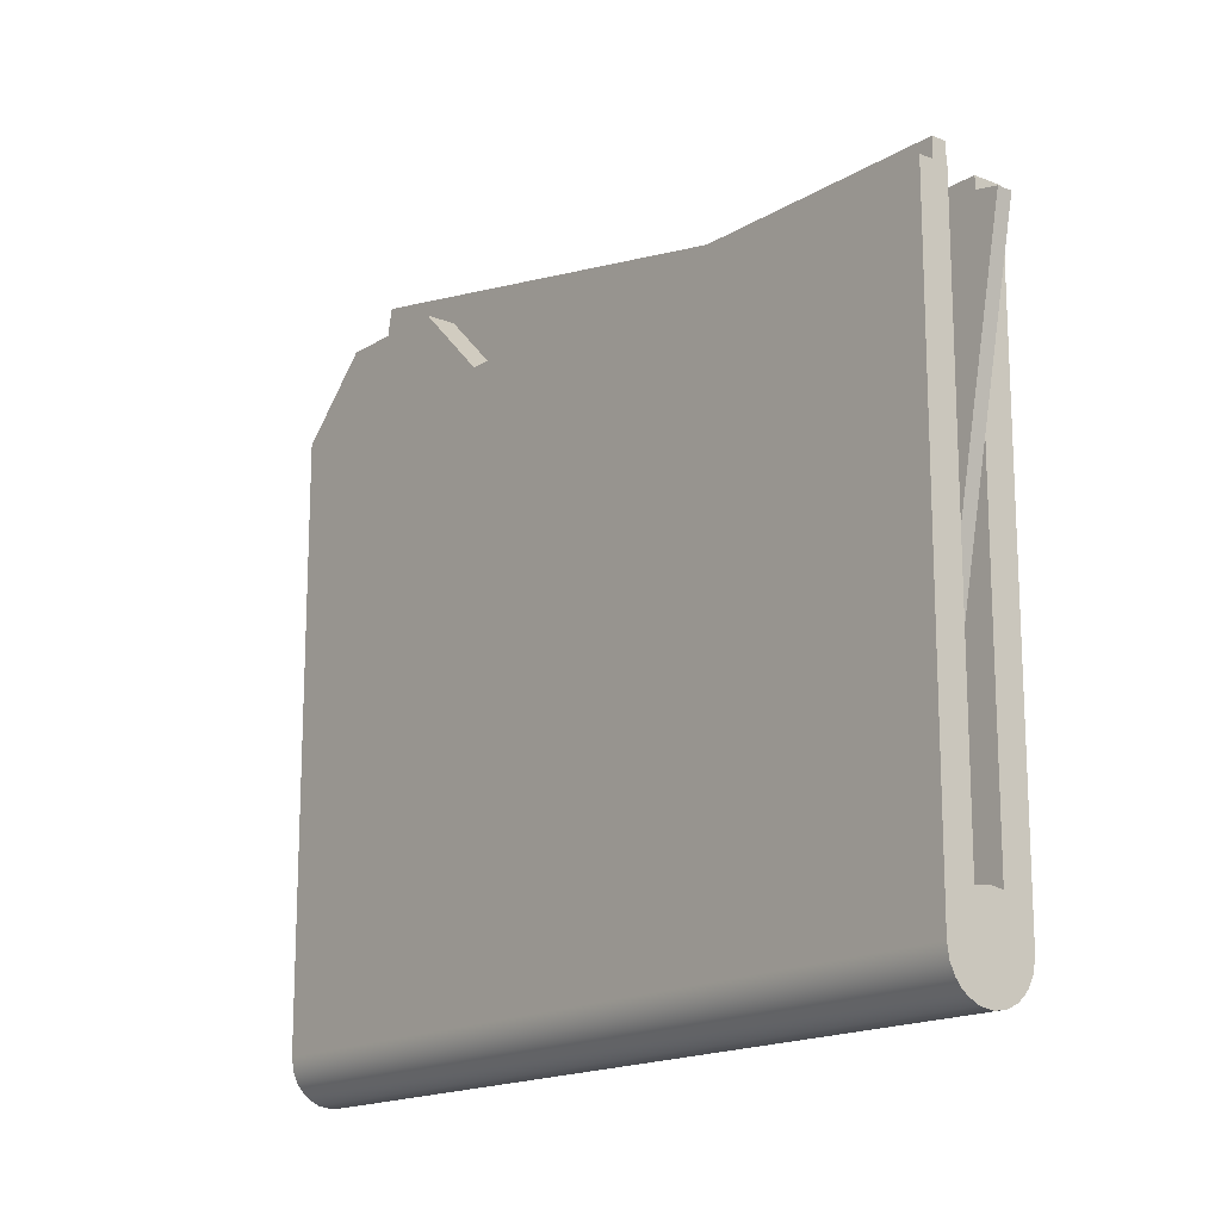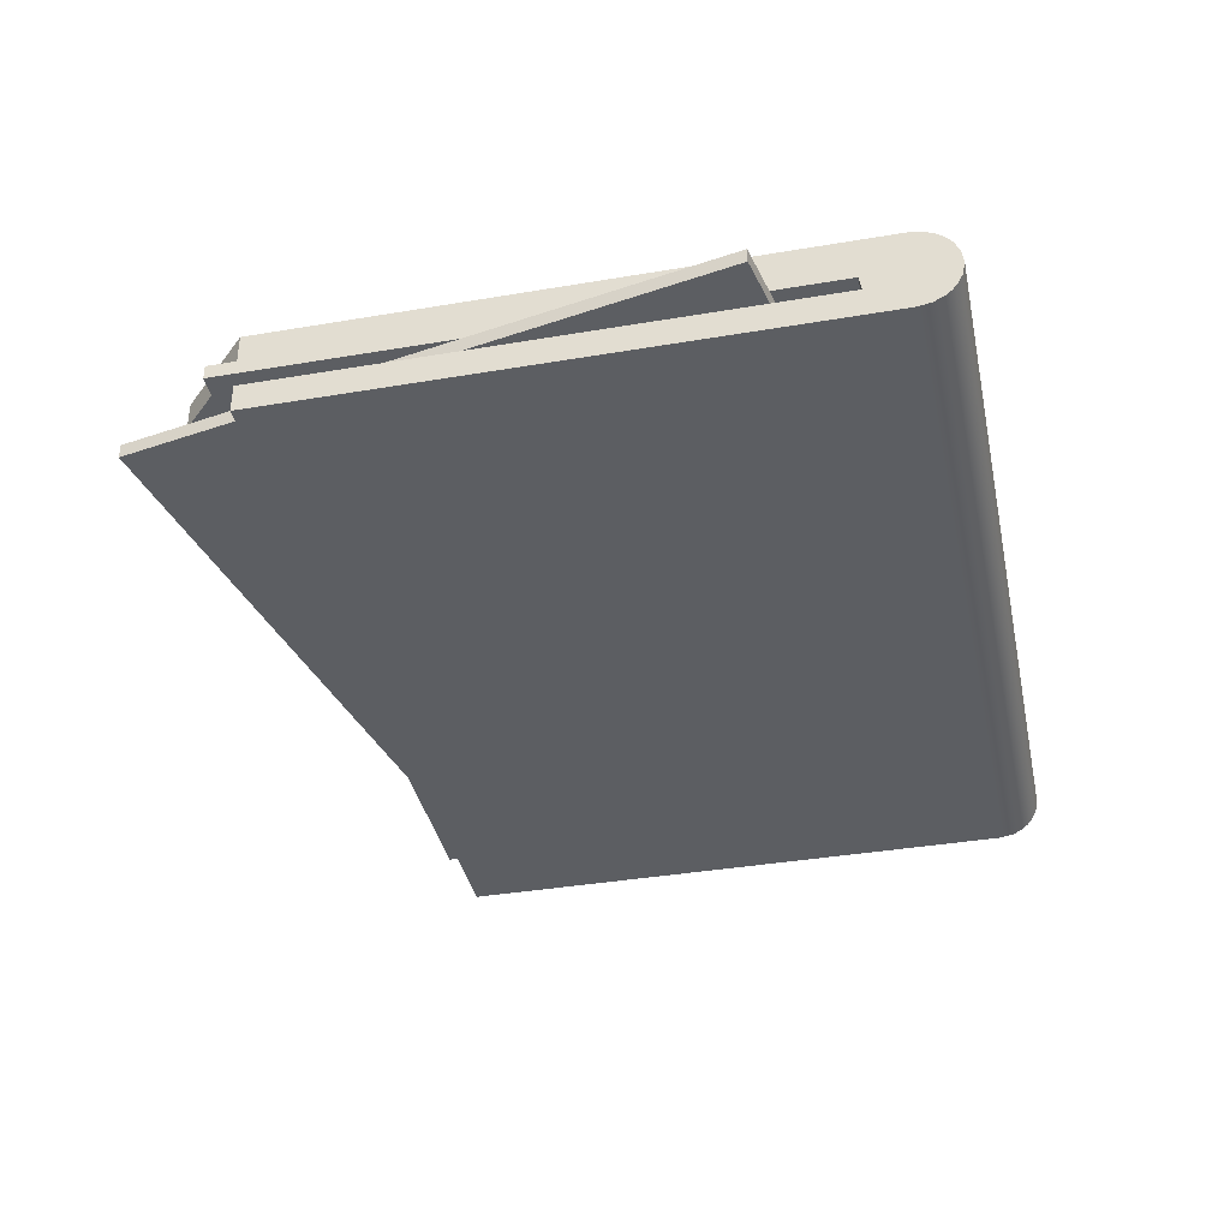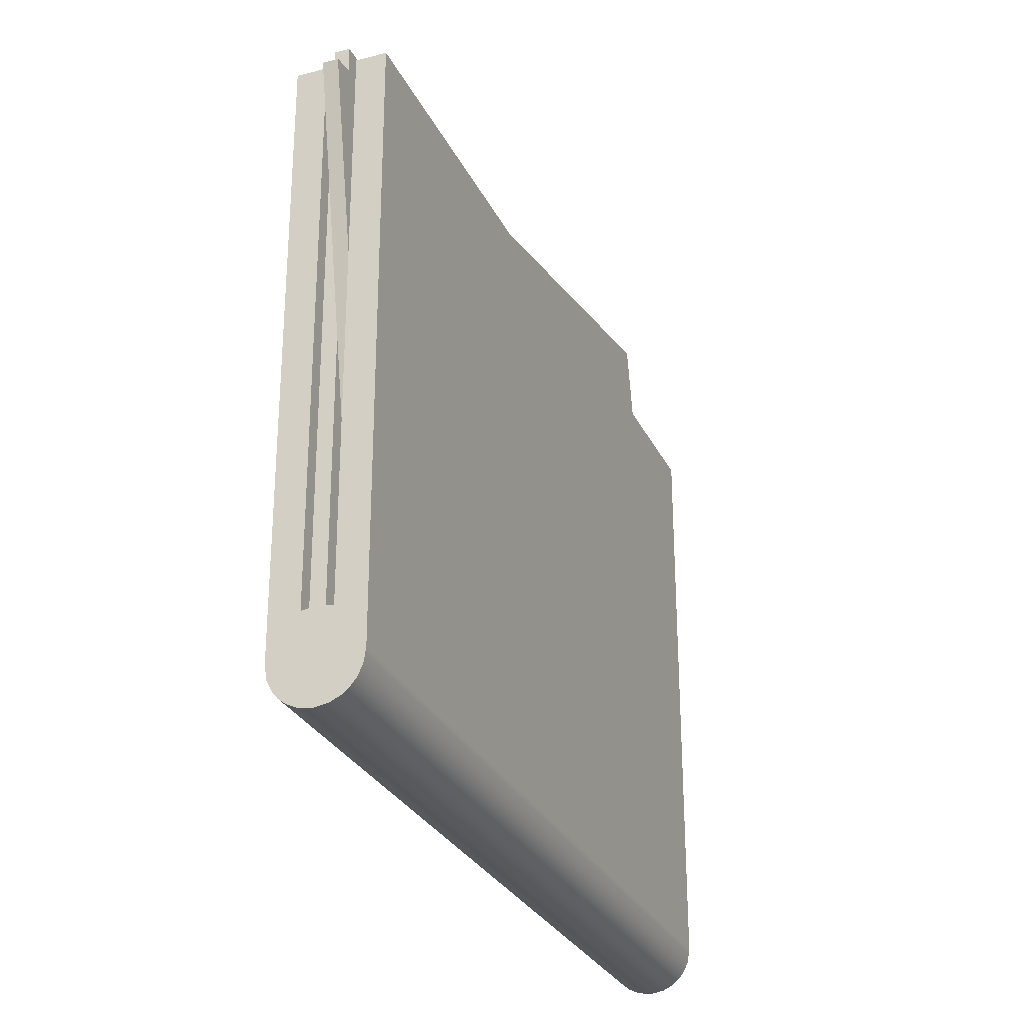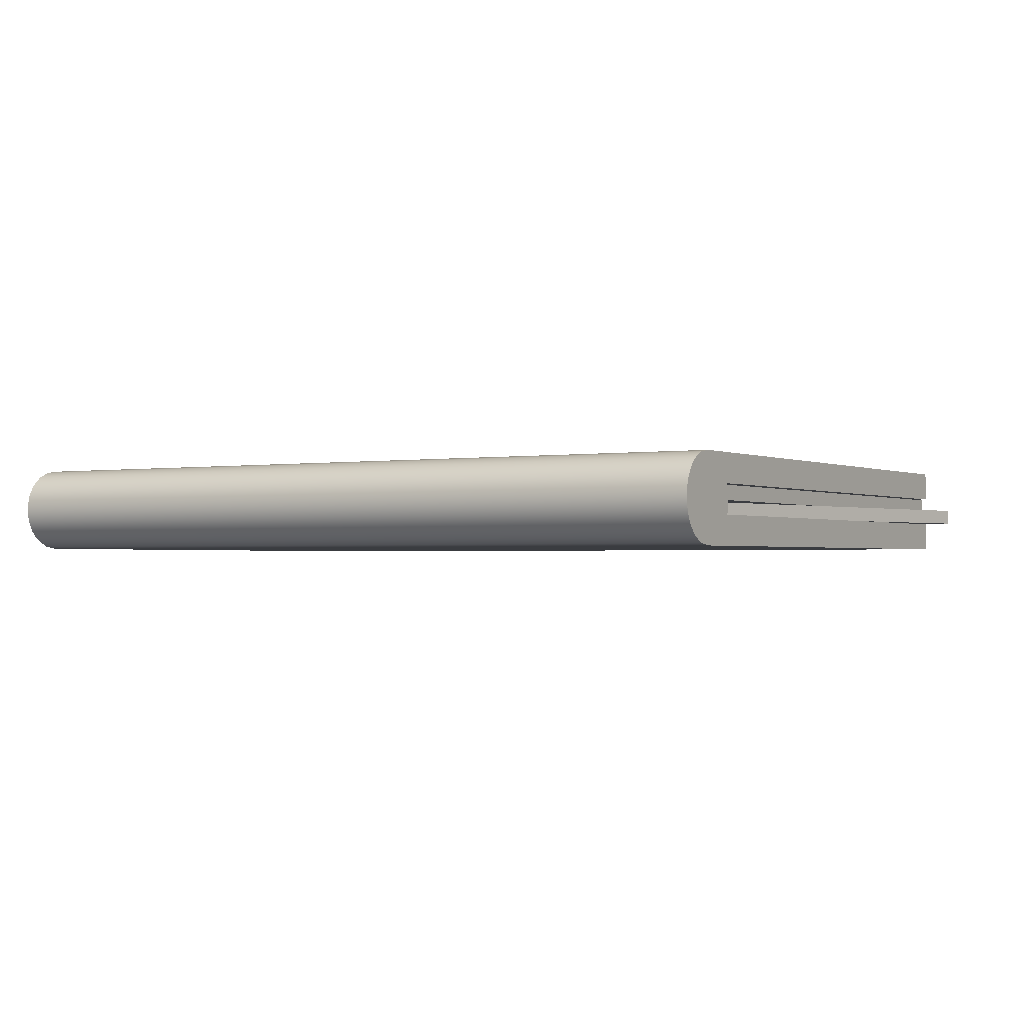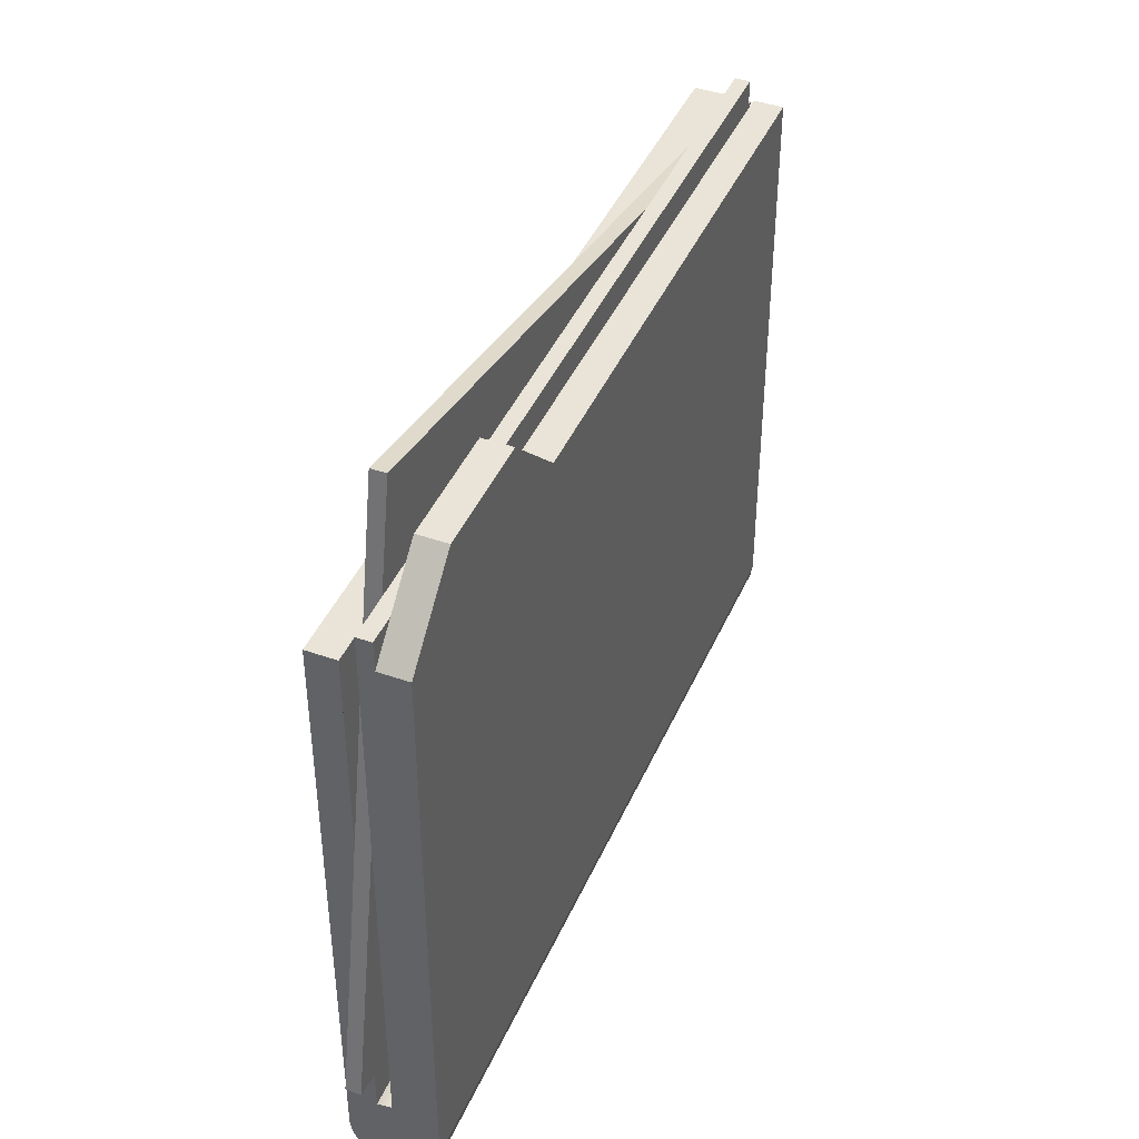
<metadata>
{"format":"obj","ext":"obj","renderer":"f3d","projection":"perspective","resolution":1024,"background":"white","views":[{"elev":-16.3,"azim":-129.0,"up":"+Z"},{"elev":-37.8,"azim":102.2,"up":"+Y"},{"elev":-28.3,"azim":-68.4,"up":"+Z"},{"elev":-1.5,"azim":-148.5,"up":"+Y"},{"elev":42.8,"azim":112.5,"up":"+Z"}]}
</metadata>
<code>
g Part1
v 15.74 3.934e-06 -6.121
v 11.74 3.934e-06 13.99
v 15.74 -0.5 -6.121
v 11.74 -0.5 13.99
v -15.24 3.934e-06 8.62
v 11.74 3.934e-06 13.99
v -11.24 3.934e-06 -11.49
v 15.74 3.934e-06 -6.121
v 11.74 3.934e-06 13.99
v -15.24 3.934e-06 8.62
v 11.74 -0.5 13.99
v -15.24 -0.5 8.62
v -15.24 3.934e-06 8.62
v -11.24 3.934e-06 -11.49
v -15.24 -0.5 8.62
v -11.24 -0.5 -11.49
v -11.24 -0.5 -11.49
v 15.74 -0.5 -6.121
v -15.24 -0.5 8.62
v 11.74 -0.5 13.99
v -11.24 3.934e-06 -11.49
v 15.74 3.934e-06 -6.121
v -11.24 -0.5 -11.49
v 15.74 -0.5 -6.121
f 1 2 3
f 3 2 4
f 5 6 7
f 7 6 8
f 9 10 11
f 11 10 12
f 13 14 15
f 15 14 16
f 17 18 19
f 19 18 20
f 21 22 23
f 23 22 24
g Union1
v -14 1.423 -10.97
v -14 1.5 -10.5
v 14 1.5 -10.5
v 14 1.423 -10.97
v -14 1.248 -11.33
v 14 1.248 -11.33
v -14 1.061 -11.56
v 14 1.061 -11.56
v 14 1.061 -11.56
v 14 0.8321 -11.75
v -14 1.061 -11.56
v -14 0.8321 -11.75
v 14 0.4743 -11.92
v 14 0.8321 -11.75
v 14 1.5 -10.5
v 14 1.061 -11.56
v 14 1.248 -11.33
v 14 1.423 -10.97
v -14 -1.423 -10.03
v -14 -1.5 9.5
v -14 -1.248 -9.668
v -14 -1.061 -9.439
v -14 -0.832 -9.252
v -14 -1.5 9.5
v -14 -1.5 -10.5
v 14 -1.5 -10.5
v 14 -1.5 9.5
v 14 -1.5 -10.5
v 14 -0.5 -10.5
v 14 -1.5 -10.5
v 14 -0.5 -10.5
v 14 -0.5 9.5
v 14 -1.5 9.5
v 14 -0.5 -10.5
v 14 -1.5 -10.5
v 14 -1.5 9.5
v 14 -0.5 9.5
v -14 -1.5 9.5
v -14 -0.5 9.5
v 14 -0.5 -9.09
v 14 -0.5 9.5
v 14 -0.5 -10.5
v 14 -0.5 -10.5
v -14 -0.5 -9.09
v -14 -0.5 9.5
v 14 -0.5 -9.09
v -14 -0.4954 -9.087
v -14 -0.5 -9.09
v -14 -0.5 -9.09
v -14 -0.5 9.5
v -14 -0.832 -9.252
v -14 -0.832 -9.252
v -14 -1.061 -9.439
v -14 -1.061 -9.439
v -14 -1.061 -9.439
v -14 -1.061 -9.439
v -14 -1.248 -9.668
v -14 -1.248 -9.668
v -14 -1.061 -9.439
v -14 -0.832 -9.252
v -14 -1.248 -9.668
v -14 -0.4954 -9.087
v -14 -1.5 -10.5
v -14 -1.423 -10.03
v -14 -1.423 -10.03
v -14 -1.423 -10.03
v -14 -1.5 -10.5
v -14 -1.5 -10.5
v -14 -1.5 -10.5
v -14 -1.5 -10.5
v -14 -1.5 -10.5
v -14 -1.5 -10.5
v 14 -1.5 -10.5
v 14 -1.5 -10.5
v 14 -0.832 -11.75
v 14 -0.5 -10.5
v 14 -1.5 -10.5
v 14 -1.5 -10.5
v 14 -1.423 -10.97
v -14 -1.423 -10.97
v 14 -1.248 -11.33
v -14 -1.248 -11.33
v 14 -1.061 -11.56
v -14 -1.061 -11.56
v 14 -0.832 -11.75
v 14 -1.061 -11.56
v -14 -0.832 -11.75
v -14 -1.061 -11.56
v 14 -1.423 -10.97
v 14 -1.248 -11.33
v 14 -1.061 -11.56
v 14 -0.4744 -9.077
v 14 -0.5 -9.09
v 14 6.139e-06 -9
v 14 -0.4743 -11.92
v 14 6.139e-06 -12
v 14 0.5 -9.09
v 14 0.4743 -9.077
v 14 -0.4743 -11.92
v -14 -0.4743 -11.92
v 14 6.139e-06 -12
v -14 6.139e-06 -12
v 14 0.4743 -11.92
v -14 0.4743 -11.92
v -14 1.423 -10.97
v -14 1.248 -11.33
v -14 0.4743 -11.92
v -14 1.061 -11.56
v -14 0.8321 -11.75
v 14 0.5 -9.09
v -14 0.4743 -9.077
v 14 0.4743 -9.077
v 14 6.139e-06 -9
v -14 6.139e-06 -9
v 14 -0.4744 -9.077
v -14 -0.4744 -9.077
v -14 -0.4743 -11.92
v -14 -0.832 -11.75
v -14 -1.061 -11.56
v -14 -1.248 -11.33
v -14 -1.423 -10.97
v -14 -0.4744 -9.077
v -14 6.139e-06 -9
v -14 0.4743 -9.077
v -14 6.139e-06 -12
v -14 1.5 -10.5
v -14 1.423 -10.03
v -14 1.423 -10.03
v -14 1.248 -9.668
v -14 1.248 -9.668
v -14 1.423 -10.03
v -14 1.5 -10.5
v -14 0.5 -9.09
v -14 0.8321 -9.252
v -14 0.8321 -9.252
v -14 0.8321 -9.252
v -14 1.061 -9.439
v -14 1.248 -9.668
v -14 1.061 -9.439
v -14 1.061 -9.439
v -14 1.061 -9.439
v -14 1.061 -9.439
v -14 0.8321 -9.252
v -14 1.5 -9.579
v -14 1.061 -9.439
v -14 1.248 -9.668
v -14 1.423 -10.03
v -14 1.5 -9.579
v 14 1.5 -9.579
v -14 1.5 -10.5
v -14 1.5 -10.5
v -14 1.5 -10.5
v 14 1.5 -10.5
v -14 1.5 -10.5
v -14 1.5 -10.5
v 14 1.5 -10.5
v 14 0.5 -10.5
v 14 1.5 -10.5
v 14 1.5 -10.5
v 14 0.5 -10.5
v 14 0.5 -10.5
v 14 1.5 -9.579
v 14 1.5 -10.5
v 14 1.5 -9.579
v 14 0.5 -9.09
v 14 1.5 -10.5
v 14 0.5 -10.5
v 11.5 0.5 12
v 11.5 0.5 12
v 11.5 1.5 12
v 11.5 0.5 9.5
v 11.5 0.5 9.5
v 11.5 0.5 9.5
v 11.5 0.5 12
v 11.5 0.5 12
v 11.5 0.5 9.5
v 14 0.5 -9.09
v 14 0.5 9.5
v 14 1.5 -8.995
v 14 0.5 -9.09
v 14 0.5 -10.5
v 14 0.5 -10.5
v -14 0.5 -9.09
v -14 0.5 -8.995
v -14 0.5 -8.995
v -14 0.5 -9.09
v -14 0.5 9.5
v -14 1.5 9.5
v 14 1.5 9.5
v 14 1.5 -8.995
v 14 0.5 9.5
v 14 1.5 9.5
v 11.5 1.5 9.5
v 11.5 1.5 12
v 14 1.5 9.5
v 11.5 1.5 9.5
v 11.5 1.5 9.5
v 14 1.5 9.5
v 14 1.5 9.5
v 14 1.5 9.5
v 14 1.5 9.5
v 14 1.5 9.5
v 14 1.5 9.5
v 11.5 1.5 12
v 14 1.5 9.5
v 14 1.5 9.5
v 14 0.5 9.5
v 14 1.5 9.5
v 14 0.5 9.5
v 11.5 0.5 12
v 14 0.5 9.5
v 11.5 0.5 12
v 11.5 0.5 9.5
v 11.5 0.5 9.5
v 14 0.5 9.5
v 11.5 0.5 9.5
v 11.5 0.5 9.5
v 11.5 1.5 12
v 11.5 1.5 9.5
v 11.5 0.5 12
v 11.5 0.5 9.5
v 11.5 1.5 9.5
v 11.5 1.5 9.5
v 11.5 1.5 9.5
v 11.5 1.5 9.5
v 11.5 1.5 9.5
v 11.5 1.5 9.5
v 11.5 1.5 9.5
v 11.5 1.5 9.5
v 11.5 1.5 9.5
v 11.5 1.5 9.5
v 11.5 1.5 9.5
v 11.5 1.5 9.5
v 11.5 0.5 9.5
v 11.5 1.5 9.5
v 11.5 1.5 12
v 11.5 1.5 12
v 11.5 0.5 12
v 11.5 1.5 12
v 11.5 1.5 12
v 11.5 0.5 12
v 11.5 0.5 12
v 5 1.5 9.5
v 7.505 1.5 9.5
v 7.5 1.5 9.5
v 7.5 1.5 9.5
v 5 1.5 9.5
v -14 0.5 9.5
v 5 0.5 9.5
v 7.5 0.5 9.5
v 7.5 0.5 9.5
v 7.5 0.5 9.5
v 7.5 1.5 9.5
v 7.5 1.5 9.5
v 7.5 1.5 9.5
v 7.5 1.5 9.5
v 5 1.5 9.5
v 5 1.5 9.5
v 5 1.5 9.5
v 7.5 1.5 12
v 7.5 1.5 9.5
v 7.5 1.5 9.5
v 7.5 1.5 12
v 7.5 1.5 9.5
v 7.5 1.5 9.5
v 5 1.5 9.5
v 7.5 1.5 9.5
v 5 1.5 9.5
v 5 0.5 9.5
v 7.5 0.5 12
v 7.5 0.5 9.5
v 7.5 0.5 12
v 7.5 0.5 9.5
v 7.5 0.5 12
v 5 0.5 9.5
v 7.5 1.5 12
v 7.5 1.5 9.5
v 5 1.5 9.5
v 7.5 1.5 12
v 7.5 1.5 9.5
v 7.5 0.5 9.5
v 7.5 0.5 12
v 7.5 1.5 9.5
v 7.5 1.5 9.5
v 7.5 1.5 12
v 7.5 0.5 12
v 7.5 0.5 9.5
v 7.5 0.5 9.5
v -14 0.5 9.5
v 7.5 0.5 9.5
v 7.5 0.5 12
v 7.5 0.5 9.5
v 11.5 0.5 9.5
v 7.5 0.5 9.5
v 7.505 1.5 9.5
v 7.5 1.5 12
v 7.5 0.5 12
v 7.5 0.5 12
v -14 1.5 9.5
v 5 1.5 9.5
v -14 1.5 9.5
f 25 26 27
f 27 28 25
f 29 25 30
f 25 28 30
f 31 29 32
f 29 30 32
f 33 34 35
f 34 36 35
f 37 38 39
f 38 40 39
f 40 41 39
f 41 42 39
f 43 44 45
f 45 44 46
f 46 44 47
f 48 49 50
f 50 51 48
f 52 53 54
f 55 53 52
f 56 57 58
f 57 59 58
f 60 61 62
f 61 63 62
f 64 65 66
f 65 67 66
f 68 69 64
f 69 65 64
f 70 71 72
f 47 44 73
f 44 74 73
f 72 71 75
f 71 76 75
f 75 76 77
f 76 78 77
f 79 80 81
f 80 82 81
f 83 84 85
f 84 86 85
f 86 87 85
f 87 88 85
f 81 82 89
f 82 90 89
f 44 43 91
f 43 92 91
f 93 89 94
f 89 90 94
f 95 52 96
f 52 54 96
f 97 93 98
f 93 94 98
f 99 100 101
f 100 102 101
f 98 94 103
f 94 104 103
f 105 103 106
f 103 104 106
f 107 105 108
f 105 106 108
f 109 110 111
f 110 112 111
f 101 113 99
f 113 114 99
f 114 115 99
f 116 117 118
f 117 100 118
f 100 99 118
f 99 119 118
f 119 120 118
f 120 37 118
f 37 121 118
f 121 122 118
f 123 109 124
f 111 124 109
f 125 123 126
f 123 124 126
f 127 125 128
f 125 126 128
f 34 127 36
f 127 128 36
f 129 130 131
f 130 132 131
f 132 133 131
f 134 135 136
f 137 136 138
f 136 135 138
f 139 137 140
f 137 138 140
f 70 139 71
f 139 140 71
f 86 141 87
f 141 142 87
f 142 143 87
f 143 144 87
f 144 145 87
f 86 146 141
f 146 147 141
f 147 148 141
f 131 149 141
f 150 151 152
f 153 154 151
f 154 152 151
f 131 141 129
f 141 148 129
f 148 155 129
f 155 156 129
f 157 158 135
f 158 159 135
f 148 160 155
f 160 161 155
f 161 162 155
f 163 164 153
f 164 154 153
f 165 166 158
f 166 159 158
f 167 168 169
f 169 168 170
f 170 168 171
f 172 173 174
f 171 168 175
f 168 176 175
f 151 150 26
f 150 177 26
f 177 27 26
f 178 179 180
f 121 37 181
f 37 39 181
f 39 182 181
f 180 183 184
f 179 183 180
f 183 185 184
f 186 187 173
f 174 173 187
f 188 189 190
f 189 191 190
f 192 193 194
f 195 196 197
f 198 199 197
f 200 201 202
f 188 203 189
f 201 204 205
f 204 206 205
f 134 157 135
f 204 201 207
f 201 208 207
f 167 209 168
f 210 209 167
f 209 211 168
f 211 212 168
f 213 214 173
f 214 186 173
f 215 189 203
f 216 215 203
f 217 218 219
f 220 221 222
f 221 223 222
f 224 225 213
f 225 214 213
f 226 227 228
f 229 227 226
f 230 231 232
f 226 228 233
f 228 234 233
f 235 236 237
f 238 239 231
f 239 232 231
f 202 240 200
f 241 239 238
f 242 243 244
f 243 245 244
f 246 247 238
f 247 241 238
f 243 242 248
f 242 249 248
f 250 251 252
f 251 253 252
f 254 251 213
f 251 250 213
f 255 256 257
f 193 258 259
f 194 193 259
f 260 261 256
f 260 256 255
f 262 263 264
f 262 264 265
f 264 266 265
f 267 213 173
f 268 213 269
f 213 270 269
f 267 270 213
f 271 272 273
f 274 275 276
f 275 272 276
f 273 272 275
f 275 274 277
f 274 278 277
f 270 279 269
f 279 280 269
f 281 282 283
f 282 284 283
f 285 286 287
f 286 288 287
f 289 290 291
f 290 292 291
f 282 293 284
f 293 294 284
f 285 287 295
f 287 296 295
f 297 298 299
f 300 301 302
f 303 304 305
f 306 303 305
f 307 308 309
f 306 305 310
f 310 305 311
f 312 313 314
f 315 316 199
f 260 255 309
f 314 200 317
f 316 318 197
f 318 195 197
f 316 197 199
f 319 307 255
f 268 254 213
f 309 255 307
f 320 321 264
f 321 322 264
f 266 264 322
f 314 201 200
f 271 323 272
f 324 267 325
f 267 173 325
f 173 172 325
f 314 313 201
f 313 208 201
g Part2
v 14 0.5 -10
v 14 0.5 10.5
v 14 3.934e-06 -10
v 14 3.934e-06 10.5
v -13.5 0.5 10.5
v 14 0.5 10.5
v -13.5 0.5 -10
v 14 0.5 -10
v 14 0.5 10.5
v -13.5 0.5 10.5
v 14 3.934e-06 10.5
v -13.5 3.934e-06 10.5
v -13.5 0.5 10.5
v -13.5 0.5 -10
v -13.5 3.934e-06 10.5
v -13.5 3.934e-06 -10
v -13.5 3.934e-06 -10
v 14 3.934e-06 -10
v -13.5 3.934e-06 10.5
v 14 3.934e-06 10.5
v -13.5 0.5 -10
v 14 0.5 -10
v -13.5 3.934e-06 -10
v 14 3.934e-06 -10
f 326 327 328
f 328 327 329
f 330 331 332
f 332 331 333
f 334 335 336
f 336 335 337
f 338 339 340
f 340 339 341
f 342 343 344
f 344 343 345
f 346 347 348
f 348 347 349

</code>
